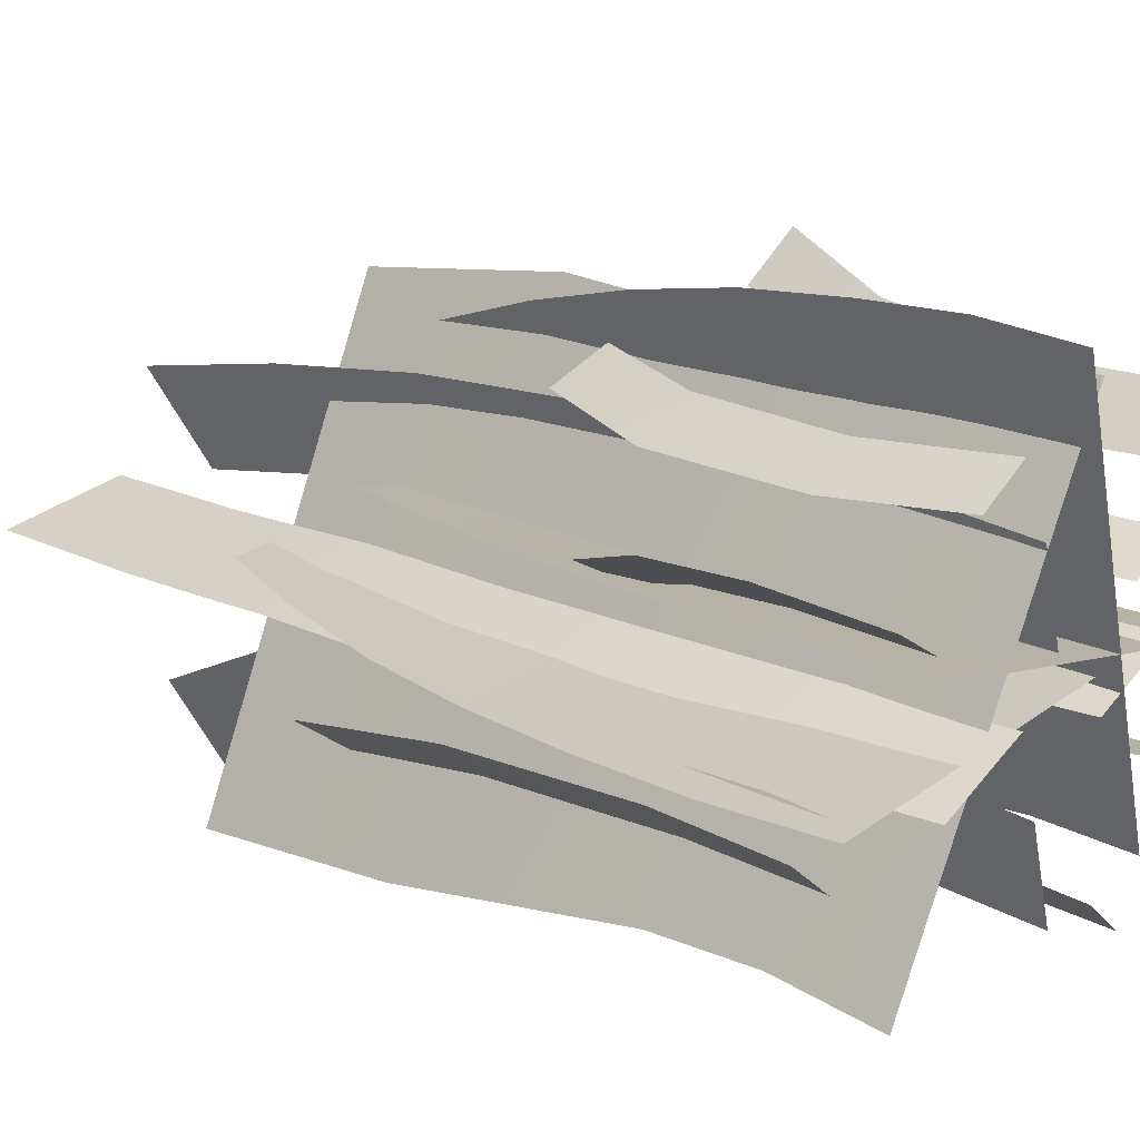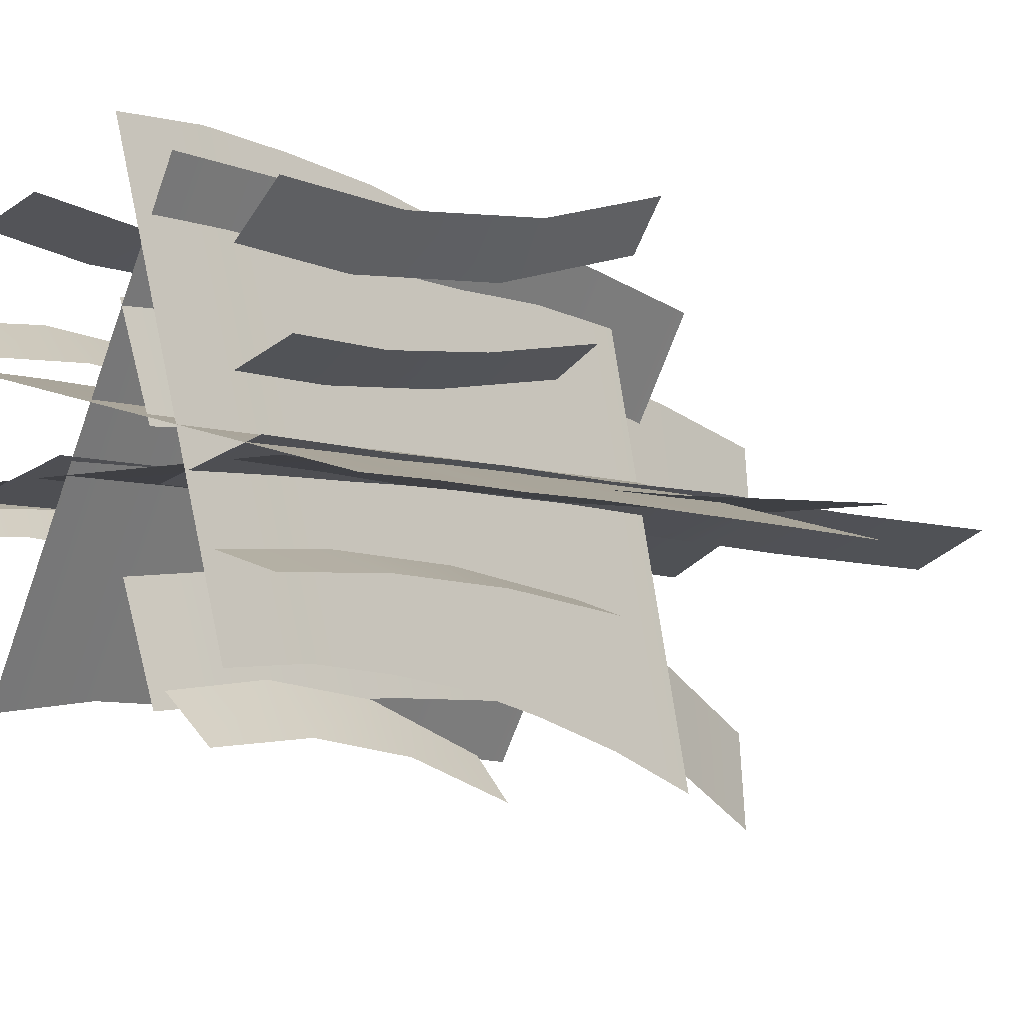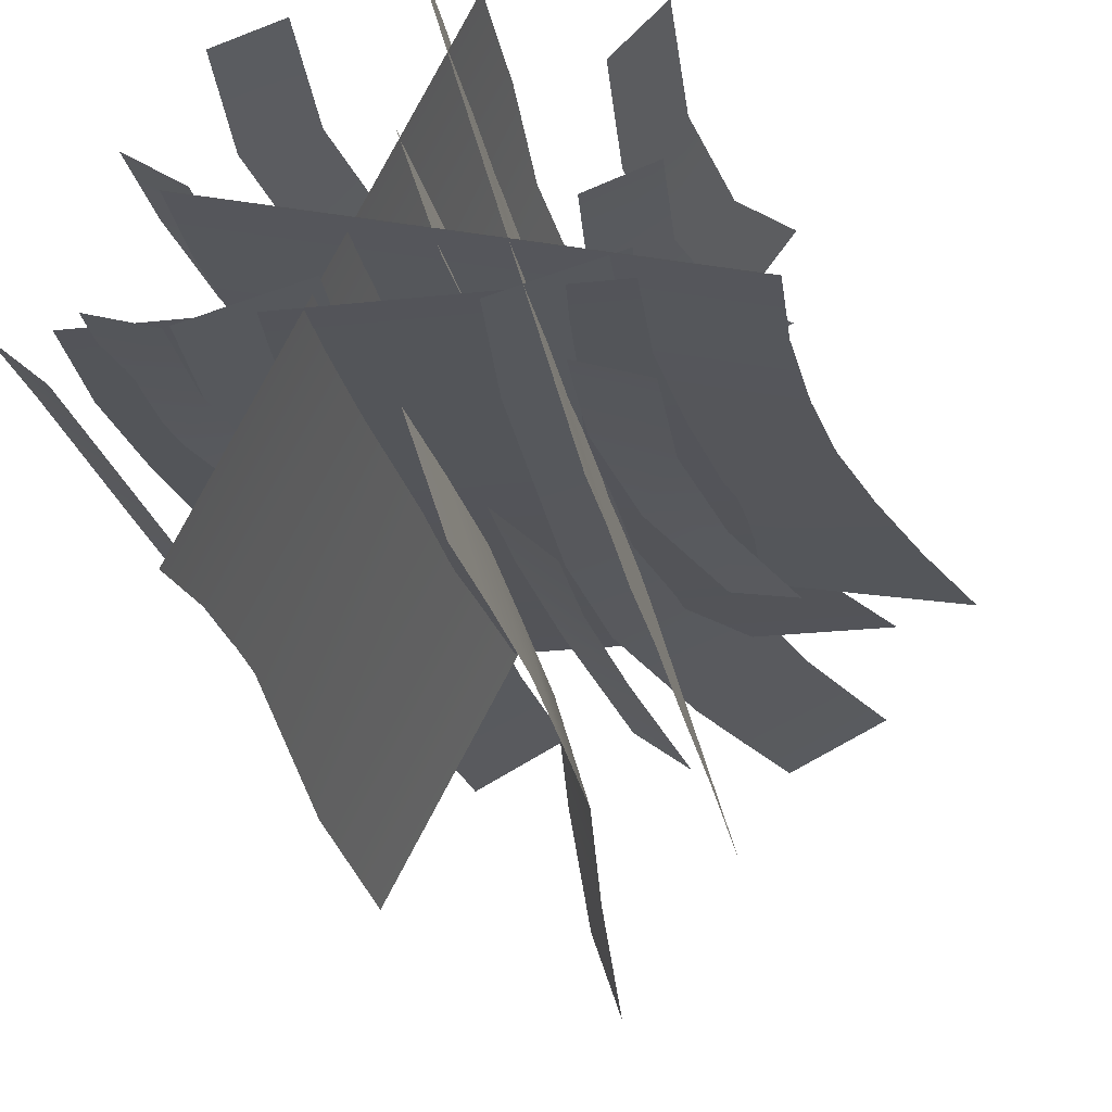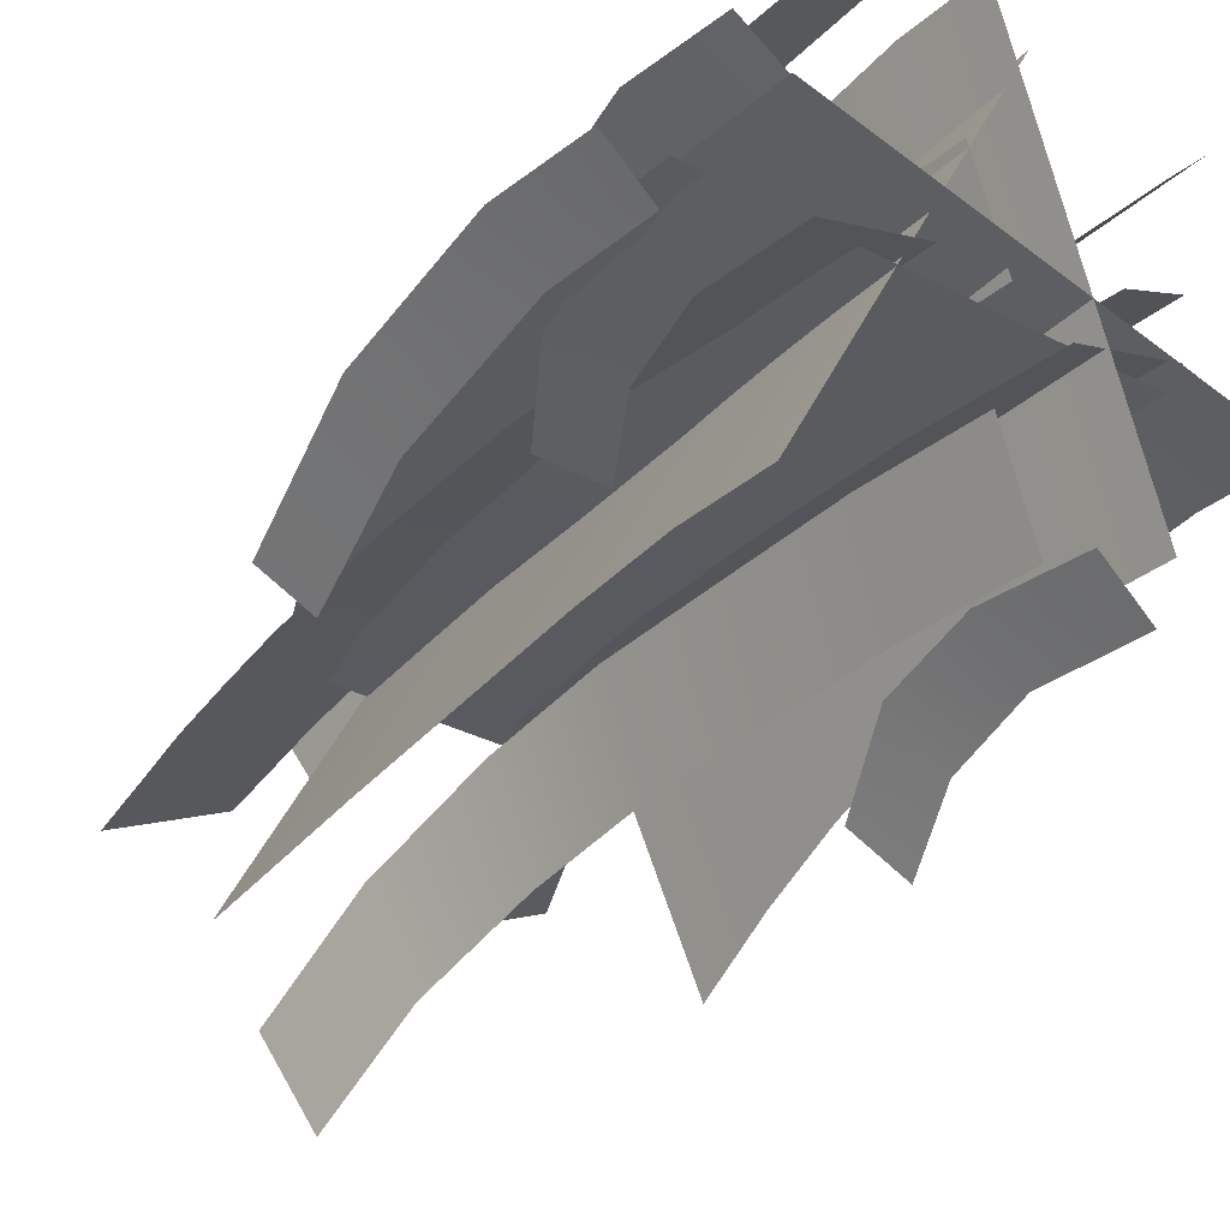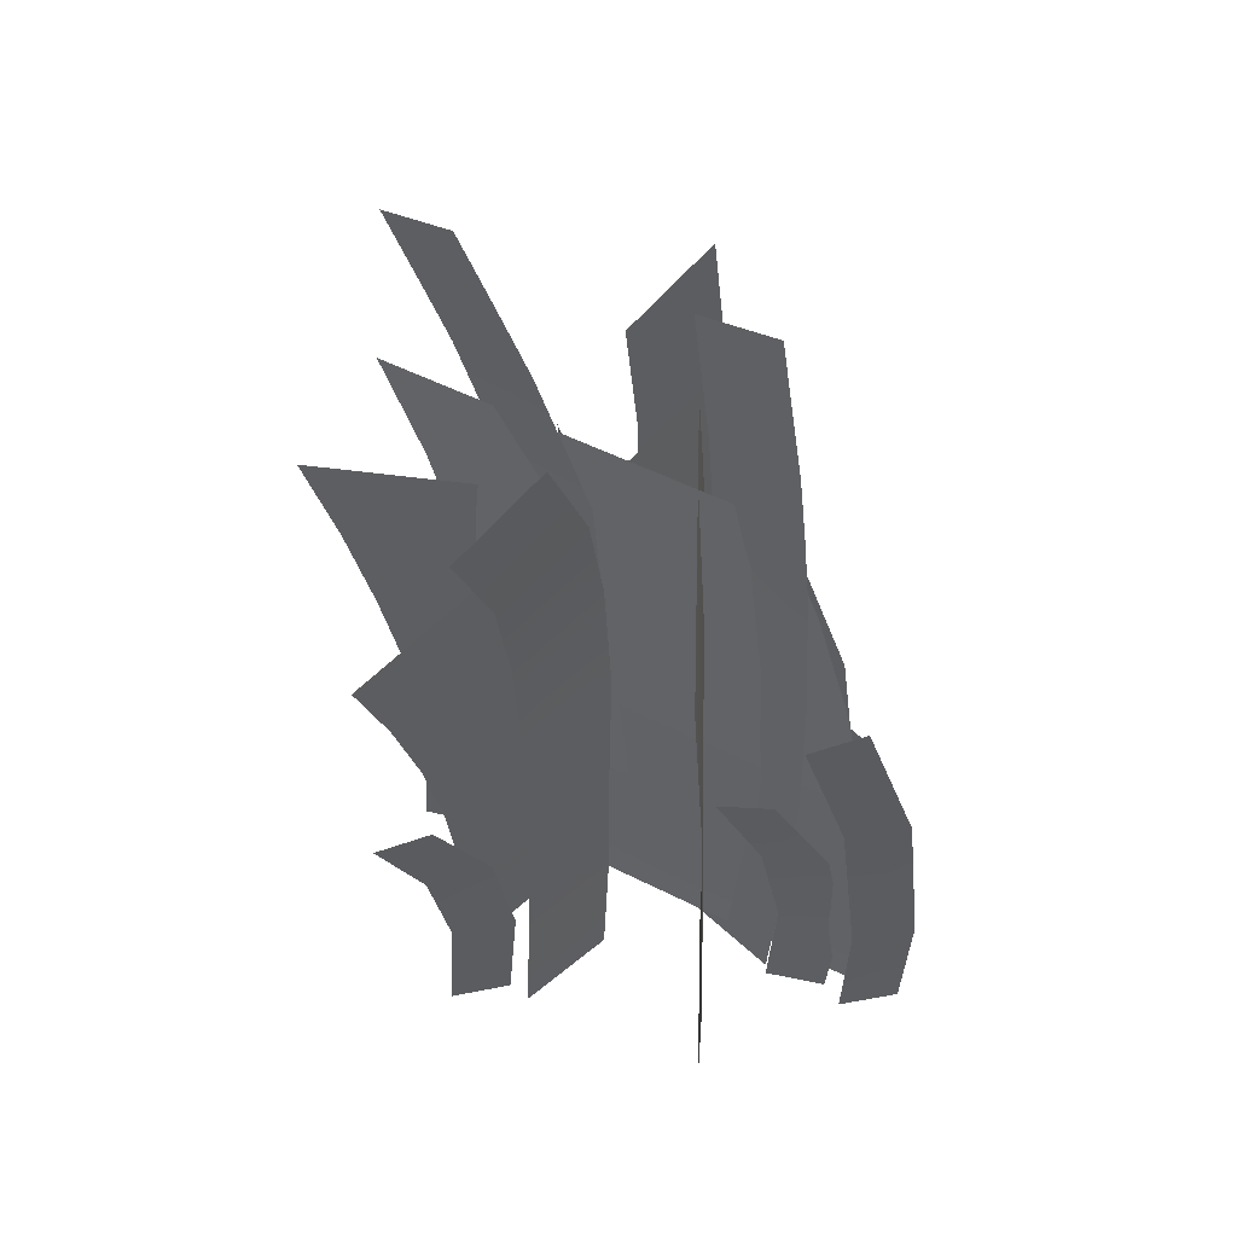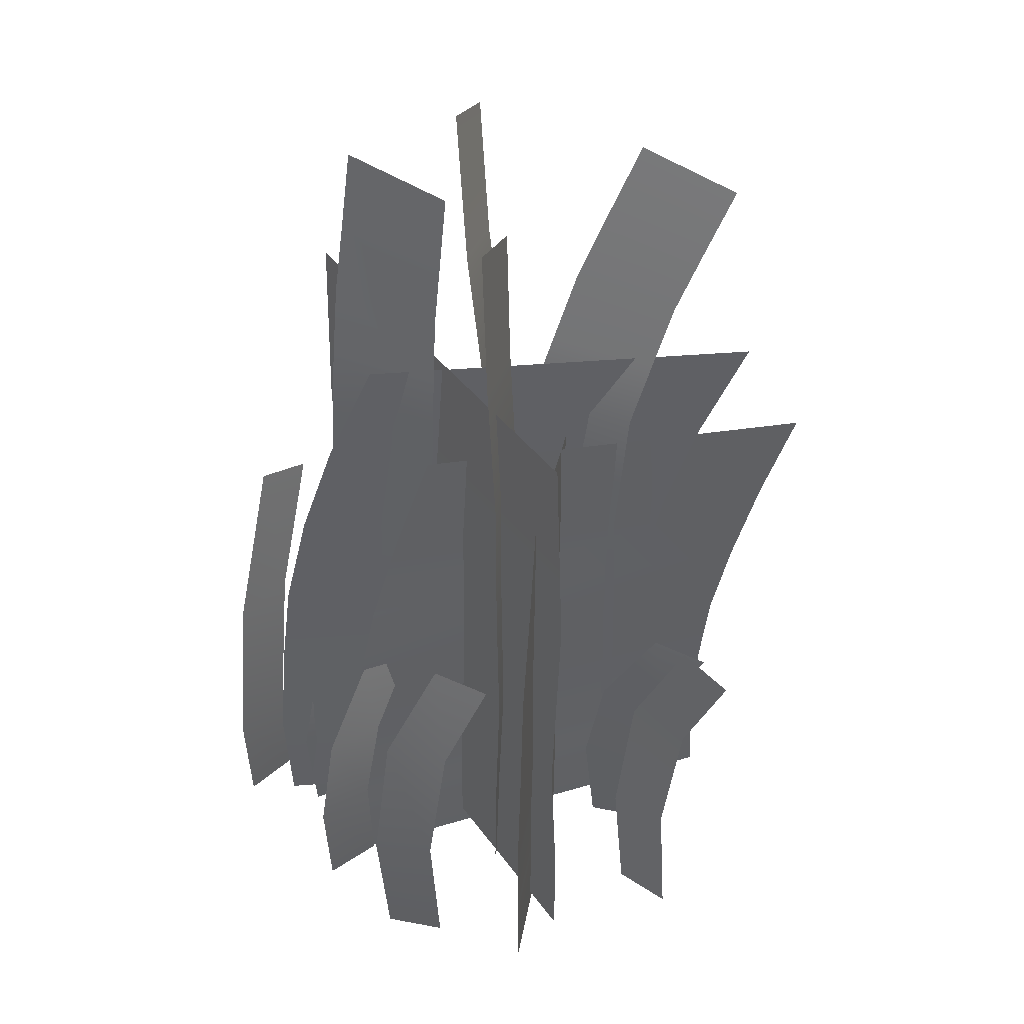
<metadata>
{"format":"obj","ext":"obj","renderer":"f3d","projection":"perspective","resolution":1024,"background":"white","views":[{"elev":21.9,"azim":-52.7,"up":"+Z"},{"elev":-5.2,"azim":39.1,"up":"+Z"},{"elev":-24.1,"azim":10.3,"up":"+Z"},{"elev":-32.3,"azim":-36.4,"up":"+Z"},{"elev":50.7,"azim":-150.8,"up":"+Y"},{"elev":41.1,"azim":-5.7,"up":"+Y"}]}
</metadata>
<code>
g beachGrass01Geo
v -0.446 1.648 -0.05115
v -0.3055 1.957 -0.04863
v 0.9138 1.957 -0.04863
v 0.7733 1.648 -0.05115
v -0.5519 1.335 -0.05754
v 0.6674 1.335 -0.05754
v -0.6266 1.018 -0.05701
v 0.5927 1.013 -0.05701
v -0.665 0.6975 -0.06058
v 0.5543 0.6881 -0.06058
v -0.6891 0.3714 -0.0583
v 0.5301 0.365 -0.0583
v -0.6712 0.03829 -0.05994
v 0.5481 0.03495 -0.05994
v -0.2498 1.425 0.1601
v -0.1404 1.719 0.1325
v 1.132 1.54 -0.1812
v 1.025 1.275 -0.1572
v -0.3402 1.126 0.1817
v 0.9369 1.007 -0.1392
v -0.4048 0.83 0.2018
v 0.8731 0.7631 -0.1248
v -0.4363 0.5299 0.2096
v 0.8426 0.5157 -0.1229
v -0.4504 0.2524 0.2146
v 0.8285 0.2422 -0.1178
v -0.4363 -0.02889 0.2096
v 0.8426 -0.0351 -0.1229
v -0.4076 0.3852 -0.5697
v -0.422 0.06517 -0.6054
v 0.2282 0.0141 0.6486
v 0.2276 0.3625 0.6406
v -0.4031 0.7031 -0.5772
v 0.2171 0.7088 0.5893
v -0.4339 1.399 -0.6724
v 0.2365 1.4 0.616
v -0.4211 1.978 -0.7153
v 0.2262 1.985 0.5274
v 0.1419 1.424 0.5672
v 0.1723 1.719 0.4569
v 0.549 1.54 -0.798
v 0.5168 1.275 -0.6917
v 0.113 1.126 0.654
v 0.486 1.007 -0.6089
v 0.09953 0.8275 0.7165
v 0.4679 0.7606 -0.5501
v 0.08817 0.5299 0.7509
v 0.4521 0.5157 -0.5194
v 0.08553 0.2505 0.7683
v 0.4495 0.2403 -0.502
v 0.08817 -0.02889 0.7509
v 0.4521 -0.0351 -0.5194
v 0.1951 0.4201 -0.1037
v 0.2404 -0.02491 -0.109
v 0.5475 -0.02005 -0.02081
v 0.5089 0.4268 -0.01771
v 0.182 0.857 -0.09543
v 0.5026 0.8656 -0.01162
v 0.1731 1.317 -0.1001
v 0.4932 1.296 -0.01548
v 0.2109 1.77 -0.1013
v 0.5303 1.719 -0.01583
v 0.2847 1.994 -0.1182
v 0.5947 1.925 -0.03141
v 0.3625 2.227 -0.136
v 0.6628 2.141 -0.04781
v 0.4591 2.447 -0.1507
v 0.7497 2.342 -0.06123
v 0.5579 2.667 -0.1655
v 0.8386 2.544 -0.0747
v -0.4332 0.4175 -0.1029
v -0.3994 -0.02491 -0.109
v -0.09235 -0.02005 -0.02081
v -0.1194 0.4243 -0.01695
v -0.4578 0.857 -0.09543
v -0.1372 0.8656 -0.01162
v -0.4548 1.315 -0.09994
v -0.1345 1.294 -0.01531
v -0.4315 1.767 -0.1015
v -0.1117 1.716 -0.01601
v -0.4154 2.001 -0.1138
v -0.1052 1.933 -0.02702
v -0.3947 2.238 -0.1257
v -0.09463 2.151 -0.03756
v -0.363 2.473 -0.1364
v -0.0732 2.367 -0.04705
v -0.3326 2.707 -0.1476
v -0.05182 2.584 -0.05683
v 0.07353 0.4377 -0.2638
v 0.07107 0.02728 -0.3039
v 0.1699 0.03179 -0.6076
v 0.1704 0.444 -0.5744
v 0.08255 0.8482 -0.245
v 0.1774 0.8561 -0.5625
v 0.07452 1.274 -0.2448
v 0.1703 1.254 -0.562
v 0.07751 1.697 -0.2781
v 0.1741 1.649 -0.5949
v 0.03762 2.118 -0.4216
v 0.1362 2.037 -0.7187
v 0.02532 2.529 -0.6322
v 0.1258 2.415 -0.9097
v 0.05103 0.4413 0.3732
v 0.04869 0.02728 0.3355
v 0.1475 0.03179 0.03173
v 0.1479 0.4476 0.06259
v 0.06017 0.8482 0.3944
v 0.1551 0.8562 0.07694
v 0.05396 1.273 0.3893
v 0.1497 1.254 0.0722
v 0.05513 1.697 0.3614
v 0.1517 1.649 0.0445
v 0.0378 2.129 0.3037
v 0.1364 2.048 0.006542
v 0.03329 2.558 0.2133
v 0.1339 2.444 -0.06415
v 0.398 0.3424 0.136
v 0.4323 0.01017 0.1307
v 0.6073 0.01199 0.196
v 0.5821 0.3446 0.2001
v 0.454 0.6529 0.1543
v 0.6419 0.6288 0.2216
v 0.6203 0.9095 0.1911
v 0.7798 0.8631 0.2567
v 0.4724 0.3416 0.3837
v 0.506 -0.06796 0.393
v 0.6383 -0.06609 0.5247
v 0.6137 0.3697 0.518
v 0.5159 0.8224 0.4234
v 0.6592 0.8161 0.5623
v 0.6522 1.177 0.5256
v 0.7704 1.13 0.6512
v -0.5599 0.3424 0.3699
v -0.5438 0.01017 0.3389
v -0.3876 0.01199 0.2367
v -0.3992 0.3446 0.2595
v -0.512 0.6529 0.3355
v -0.3464 0.6288 0.224
v -0.3837 0.9095 0.2233
v -0.2364 0.8631 0.1338
v -0.3812 0.3221 0.5008
v -0.3482 -0.04494 0.5323
v -0.1736 -0.03663 0.5979
v -0.1973 0.3512 0.5651
v -0.3238 0.7852 0.485
v -0.1363 0.7855 0.5554
v -0.1565 1.143 0.494
v 0.002537 1.103 0.5651
v 0.2477 0.3129 -0.5317
v 0.2588 -0.01941 -0.5646
v 0.3977 -0.01759 -0.6894
v 0.3897 0.3151 -0.6652
v 0.2898 0.6233 -0.5728
v 0.4366 0.5993 -0.7082
v 0.3995 0.8799 -0.7032
v 0.5316 0.8335 -0.8142
v 0.3912 0.3619 -0.2365
v 0.415 -0.02643 -0.2619
v 0.593 -0.02116 -0.3182
v 0.5757 0.3743 -0.2994
v 0.4466 0.7301 -0.2566
v 0.6361 0.7113 -0.3193
v 0.6003 1.014 -0.3301
v 0.7664 0.9679 -0.3766
v -0.8322 0.3912 -0.01935
v -0.8205 0.05885 -0.05215
v -0.6795 0.06072 -0.1746
v -0.688 0.3996 -0.1505
v -0.7894 0.9365 -0.05982
v -0.6405 0.9541 -0.1927
v -0.6775 1.449 -0.1883
v -0.5436 1.402 -0.297
v -0.6109 0.2869 -0.04617
v -0.5867 -0.04547 -0.07118
v -0.4078 -0.04365 -0.1244
v -0.4254 0.289 -0.106
v -0.5552 0.5972 -0.06533
v -0.3646 0.5732 -0.1248
v -0.4003 0.8538 -0.1362
v -0.2334 0.8074 -0.1799
g beachGrass01Geo_0
f 3 2 1
f 4 3 1
f 4 1 5
f 6 4 5
f 6 5 7
f 8 6 7
f 8 7 9
f 10 8 9
f 10 9 11
f 12 10 11
f 12 11 13
f 14 12 13
f 17 16 15
f 18 17 15
f 18 15 19
f 20 18 19
f 20 19 21
f 22 20 21
f 22 21 23
f 24 22 23
f 24 23 25
f 26 24 25
f 26 25 27
f 28 26 27
f 31 30 29
f 32 31 29
f 32 29 33
f 34 32 33
f 34 33 35
f 36 34 35
f 36 35 37
f 38 36 37
f 41 40 39
f 42 41 39
f 42 39 43
f 44 42 43
f 44 43 45
f 46 44 45
f 46 45 47
f 48 46 47
f 48 47 49
f 50 48 49
f 50 49 51
f 52 50 51
f 55 54 53
f 56 55 53
f 56 53 57
f 58 56 57
f 58 57 59
f 60 58 59
f 60 59 61
f 62 60 61
f 62 61 63
f 64 62 63
f 64 63 65
f 66 64 65
f 66 65 67
f 68 66 67
f 68 67 69
f 70 68 69
f 73 72 71
f 74 73 71
f 74 71 75
f 76 74 75
f 76 75 77
f 78 76 77
f 78 77 79
f 80 78 79
f 80 79 81
f 82 80 81
f 82 81 83
f 84 82 83
f 84 83 85
f 86 84 85
f 86 85 87
f 88 86 87
f 91 90 89
f 92 91 89
f 92 89 93
f 94 92 93
f 94 93 95
f 96 94 95
f 96 95 97
f 98 96 97
f 98 97 99
f 100 98 99
f 100 99 101
f 102 100 101
f 105 104 103
f 106 105 103
f 106 103 107
f 108 106 107
f 108 107 109
f 110 108 109
f 110 109 111
f 112 110 111
f 112 111 113
f 114 112 113
f 114 113 115
f 116 114 115
f 119 118 117
f 120 119 117
f 120 117 121
f 122 120 121
f 122 121 123
f 124 122 123
f 127 126 125
f 128 127 125
f 128 125 129
f 130 128 129
f 130 129 131
f 132 130 131
f 135 134 133
f 136 135 133
f 136 133 137
f 138 136 137
f 138 137 139
f 140 138 139
f 143 142 141
f 144 143 141
f 144 141 145
f 146 144 145
f 146 145 147
f 148 146 147
f 151 150 149
f 152 151 149
f 152 149 153
f 154 152 153
f 154 153 155
f 156 154 155
f 159 158 157
f 160 159 157
f 160 157 161
f 162 160 161
f 162 161 163
f 164 162 163
f 167 166 165
f 168 167 165
f 168 165 169
f 170 168 169
f 170 169 171
f 172 170 171
f 175 174 173
f 176 175 173
f 176 173 177
f 178 176 177
f 178 177 179
f 180 178 179

</code>
